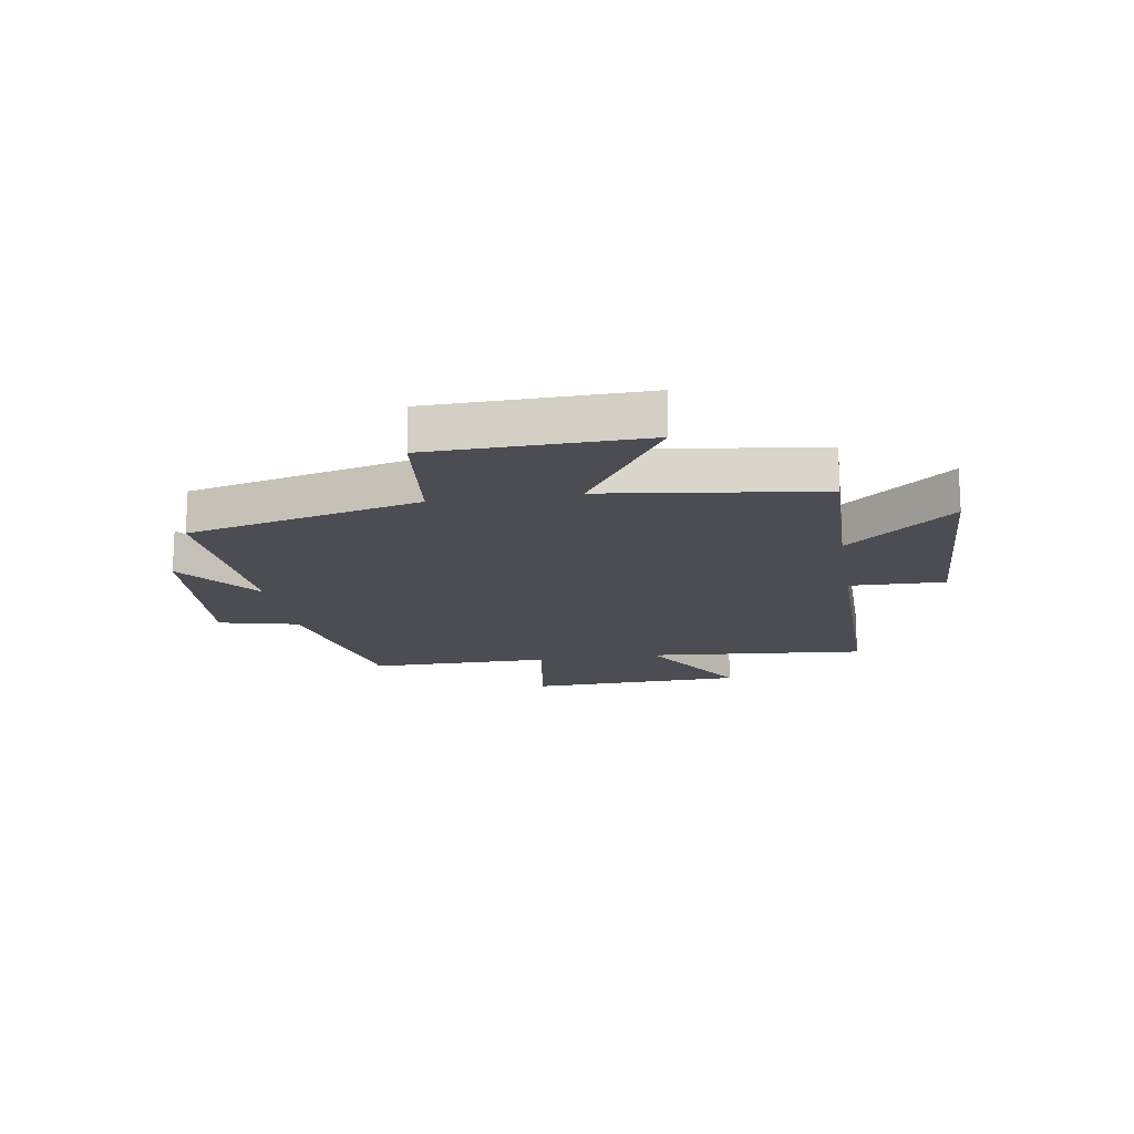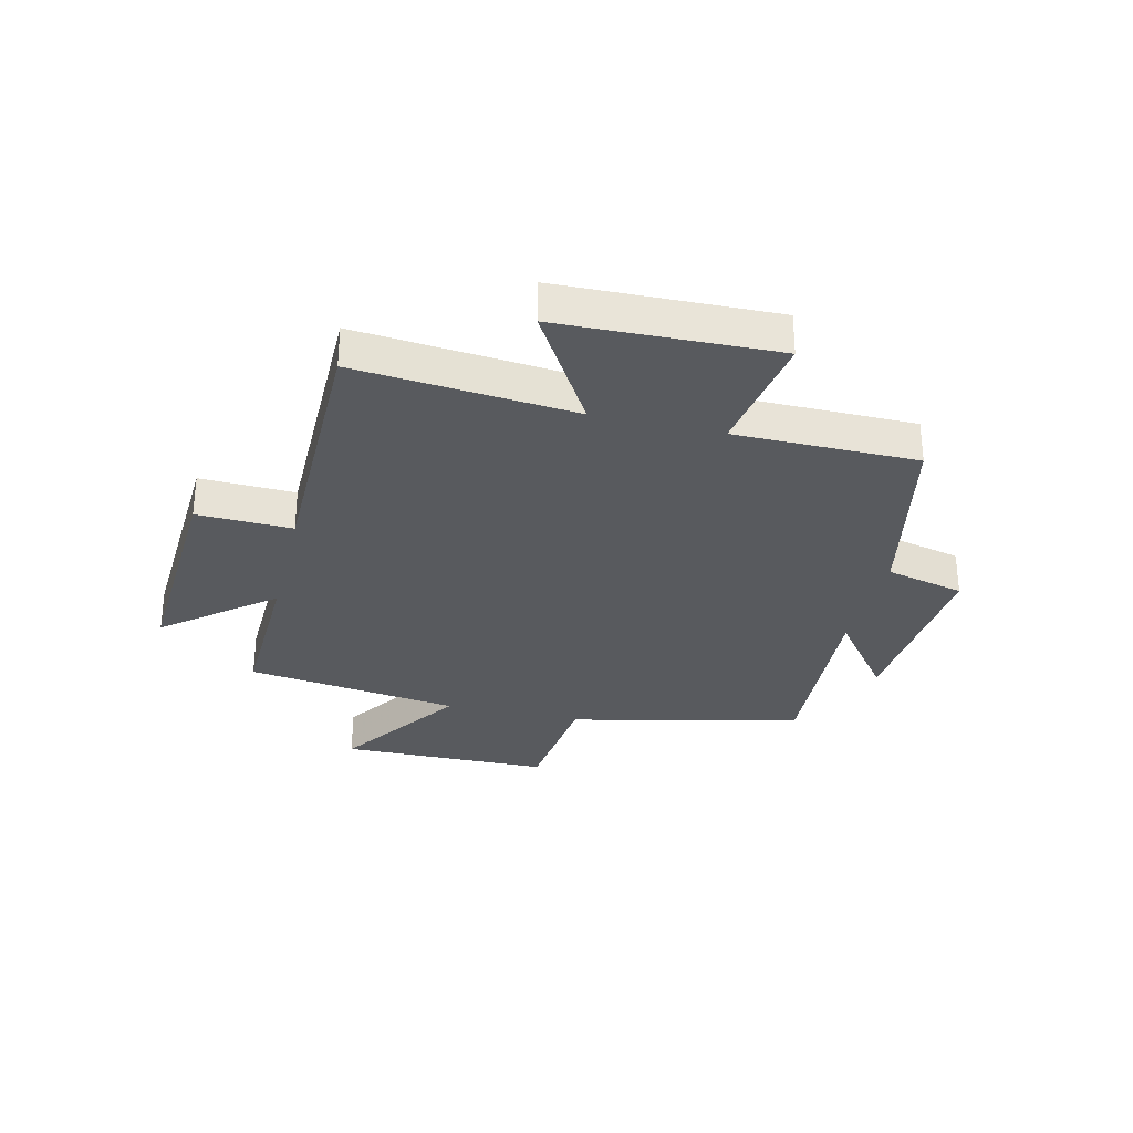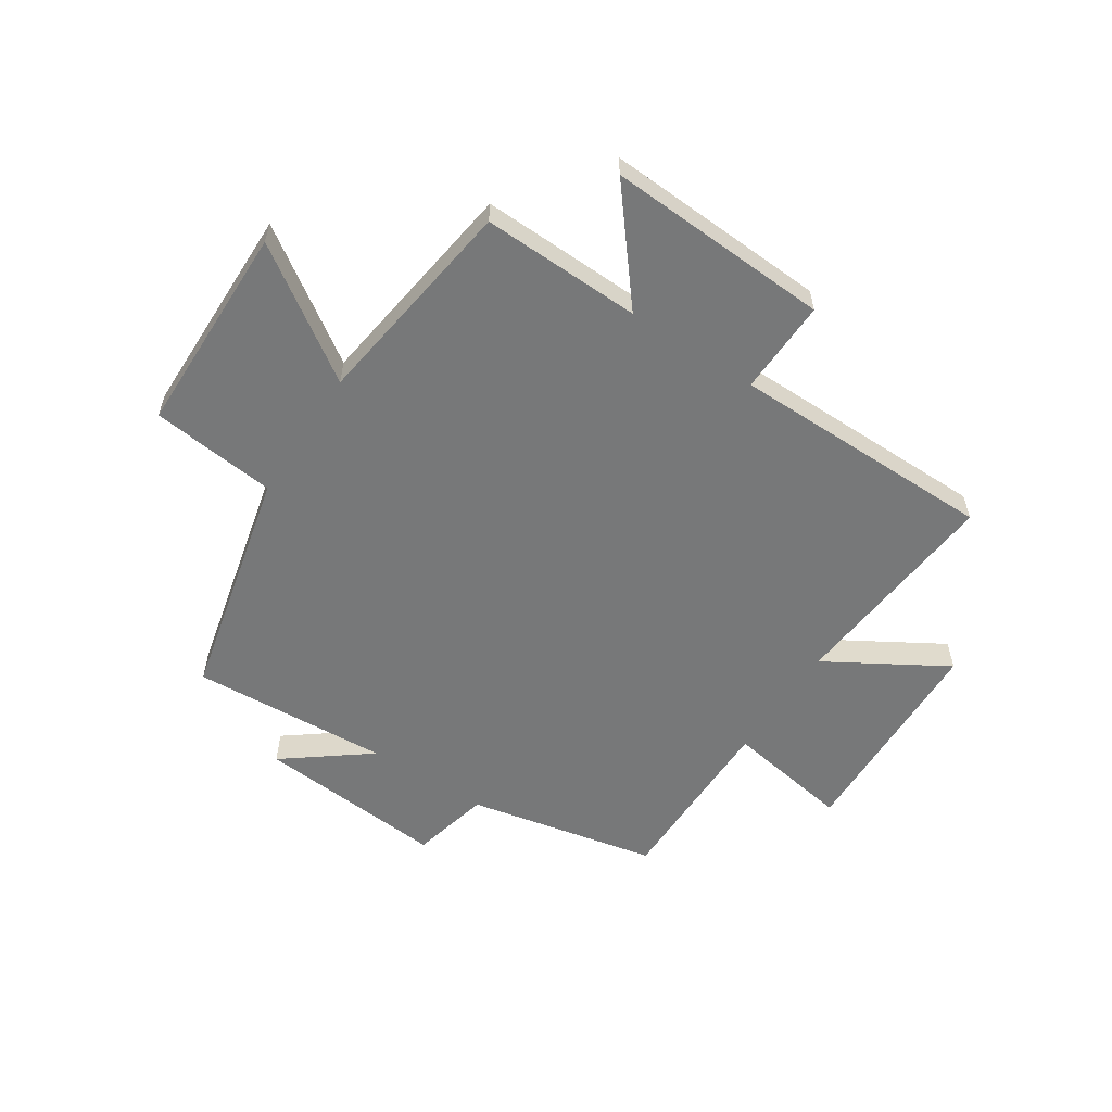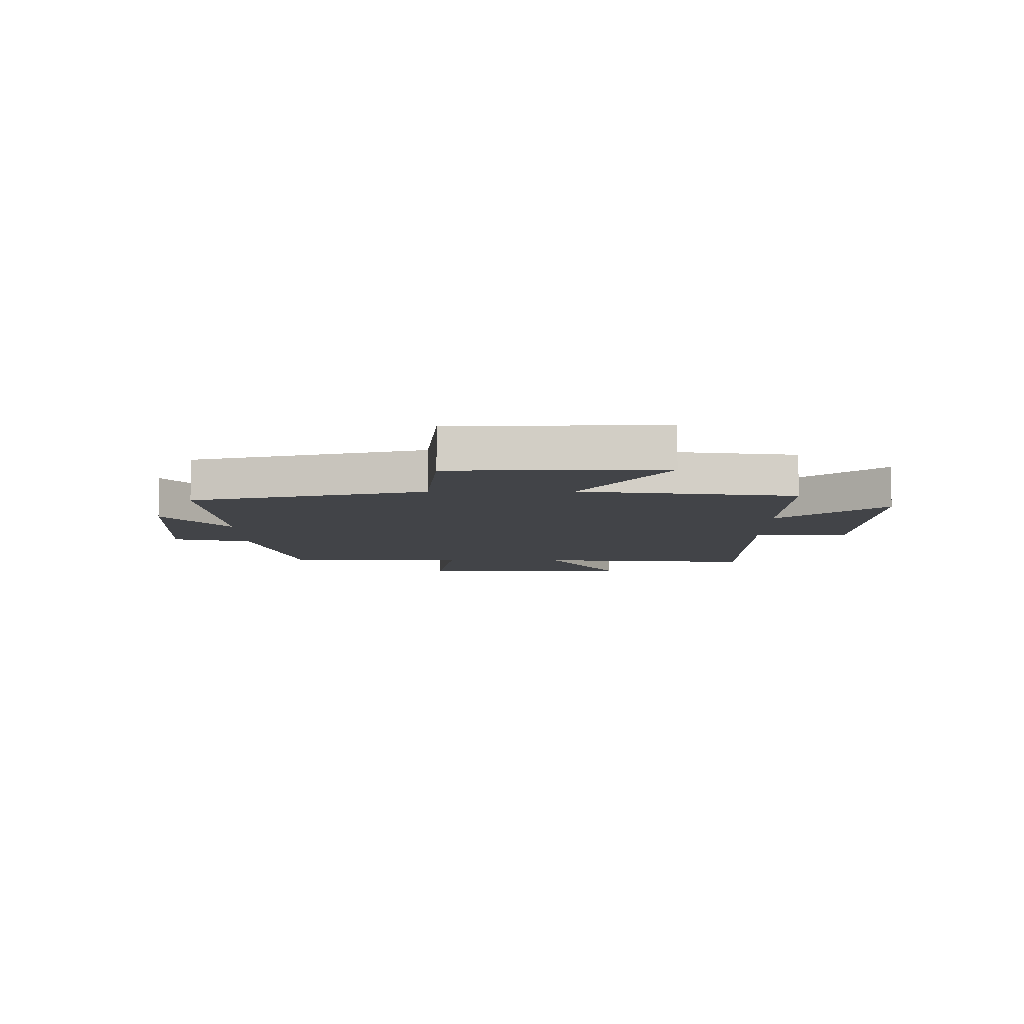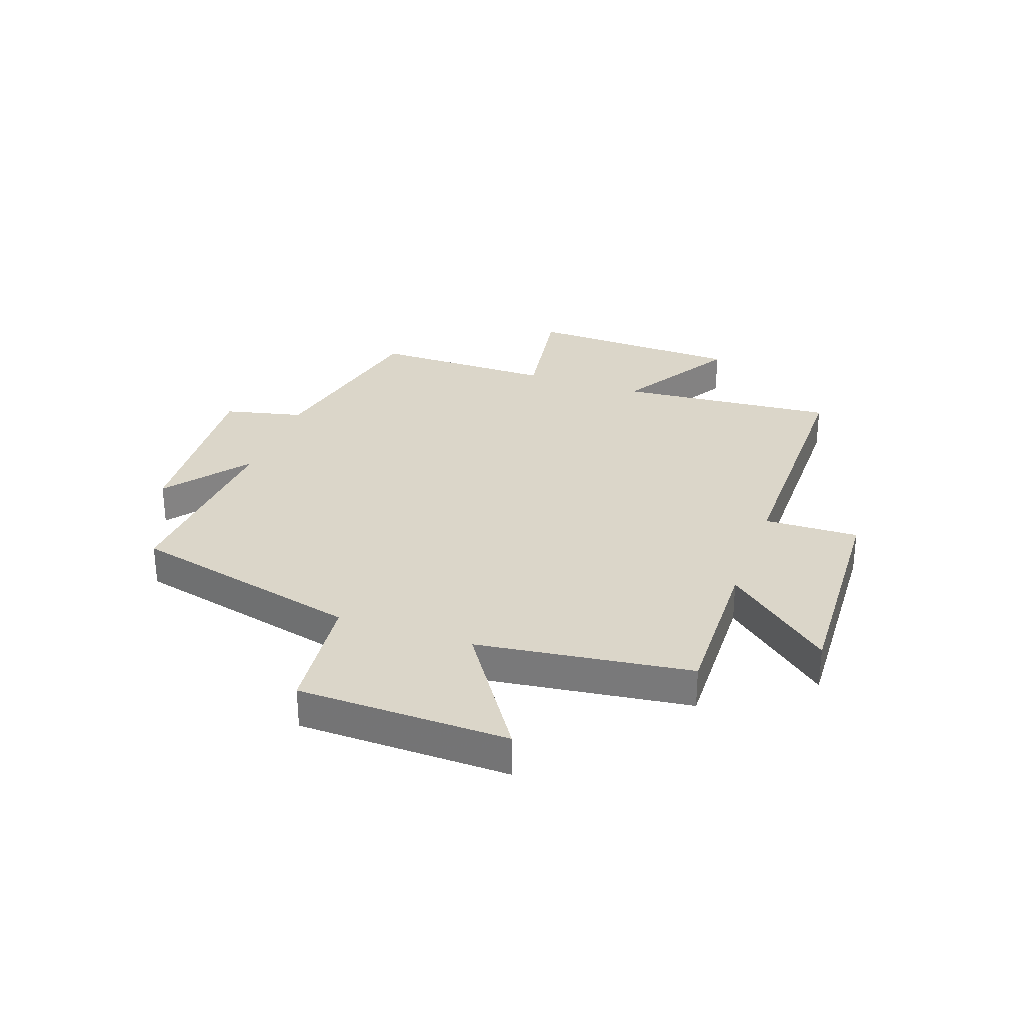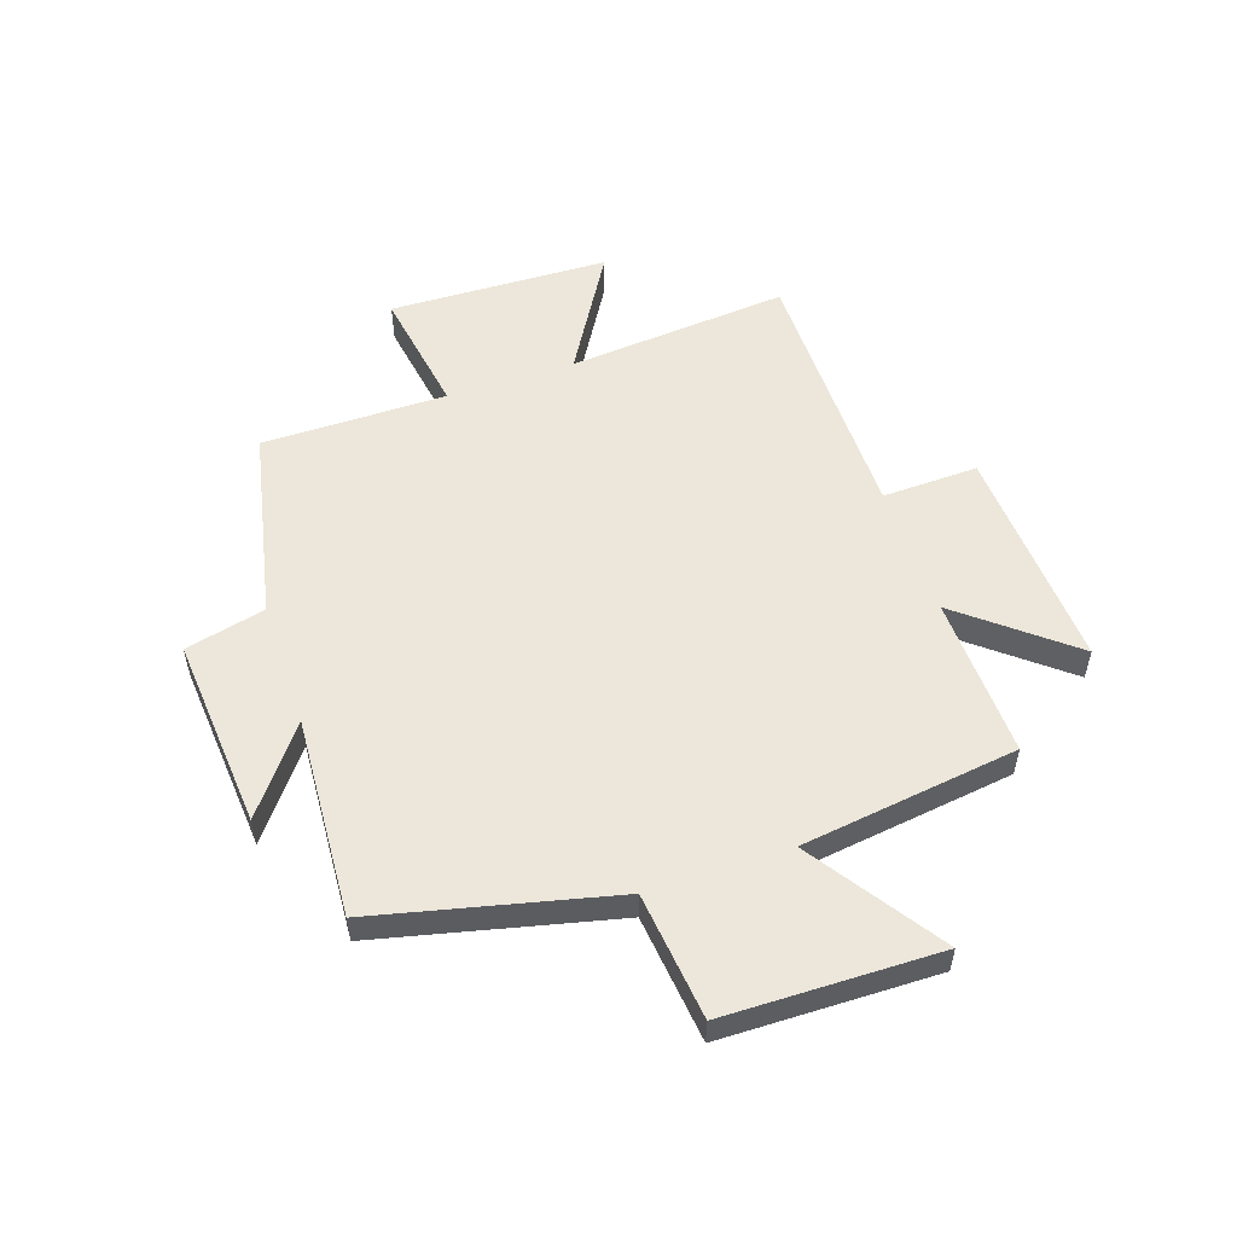
<metadata>
{"format":"obj","ext":"obj","renderer":"f3d","projection":"perspective","resolution":1024,"background":"white","views":[{"elev":-16.4,"azim":-80.8,"up":"+Y"},{"elev":-30.7,"azim":76.4,"up":"+Y"},{"elev":-57.3,"azim":-33.4,"up":"+Y"},{"elev":-7.9,"azim":-89.7,"up":"+Y"},{"elev":30.0,"azim":-70.3,"up":"+Y"},{"elev":54.0,"azim":-108.7,"up":"+Y"}]}
</metadata>
<code>
v -0.403 0.07 -0.522
v -0.5 0.07 -0.113
v -0.721 0.07 -0.089
v -0.727 0.07 0.283
v -0.5 0.07 0.131
v -0.449 0.07 0.508
v -0.168 0.07 0.5
v -0.321 0.07 0.687
v 0.073 0.07 0.667
v 0.068 0.07 0.5
v 0.534 0.07 0.499
v 0.5 0.07 0.114
v 0.709 0.07 0.239
v 0.721 0.07 -0.143
v 0.5 0.07 -0.108
v 0.5 0.07 -0.429
v 0.166 0.07 -0.5
v 0.133 0.07 -0.639
v -0.201 0.07 -0.613
v -0.054 0.07 -0.5
v -0.403 0 -0.522
v -0.5 0 -0.113
v -0.721 0 -0.089
v -0.727 0 0.283
v -0.5 0 0.131
v -0.449 0 0.508
v -0.168 0 0.5
v -0.321 0 0.687
v 0.073 0 0.667
v 0.068 0 0.5
v 0.534 0 0.499
v 0.5 0 0.114
v 0.709 0 0.239
v 0.721 0 -0.143
v 0.5 0 -0.108
v 0.5 0 -0.429
v 0.166 0 -0.5
v 0.133 0 -0.639
v -0.201 0 -0.613
v -0.054 0 -0.5
f 17 18 19 20
f 15 16 17 20
f 15 20 1 2
f 12 13 14 15
f 12 15 2 3
f 10 11 12 3
f 7 8 9 10
f 5 6 7
f 5 7 10
f 3 4 5
f 3 5 10
f 40 39 38 37
f 40 37 36 35
f 22 21 40 35
f 35 34 33 32
f 23 22 35 32
f 23 32 31 30
f 30 29 28 27
f 27 26 25
f 30 27 25
f 25 24 23
f 30 25 23
f 1 21 22 2
f 2 22 23 3
f 3 23 24 4
f 4 24 25 5
f 5 25 26 6
f 6 26 27 7
f 7 27 28 8
f 8 28 29 9
f 9 29 30 10
f 10 30 31 11
f 11 31 32 12
f 12 32 33 13
f 13 33 34 14
f 14 34 35 15
f 15 35 36 16
f 16 36 37 17
f 17 37 38 18
f 18 38 39 19
f 19 39 40 20
f 20 40 21 1

</code>
